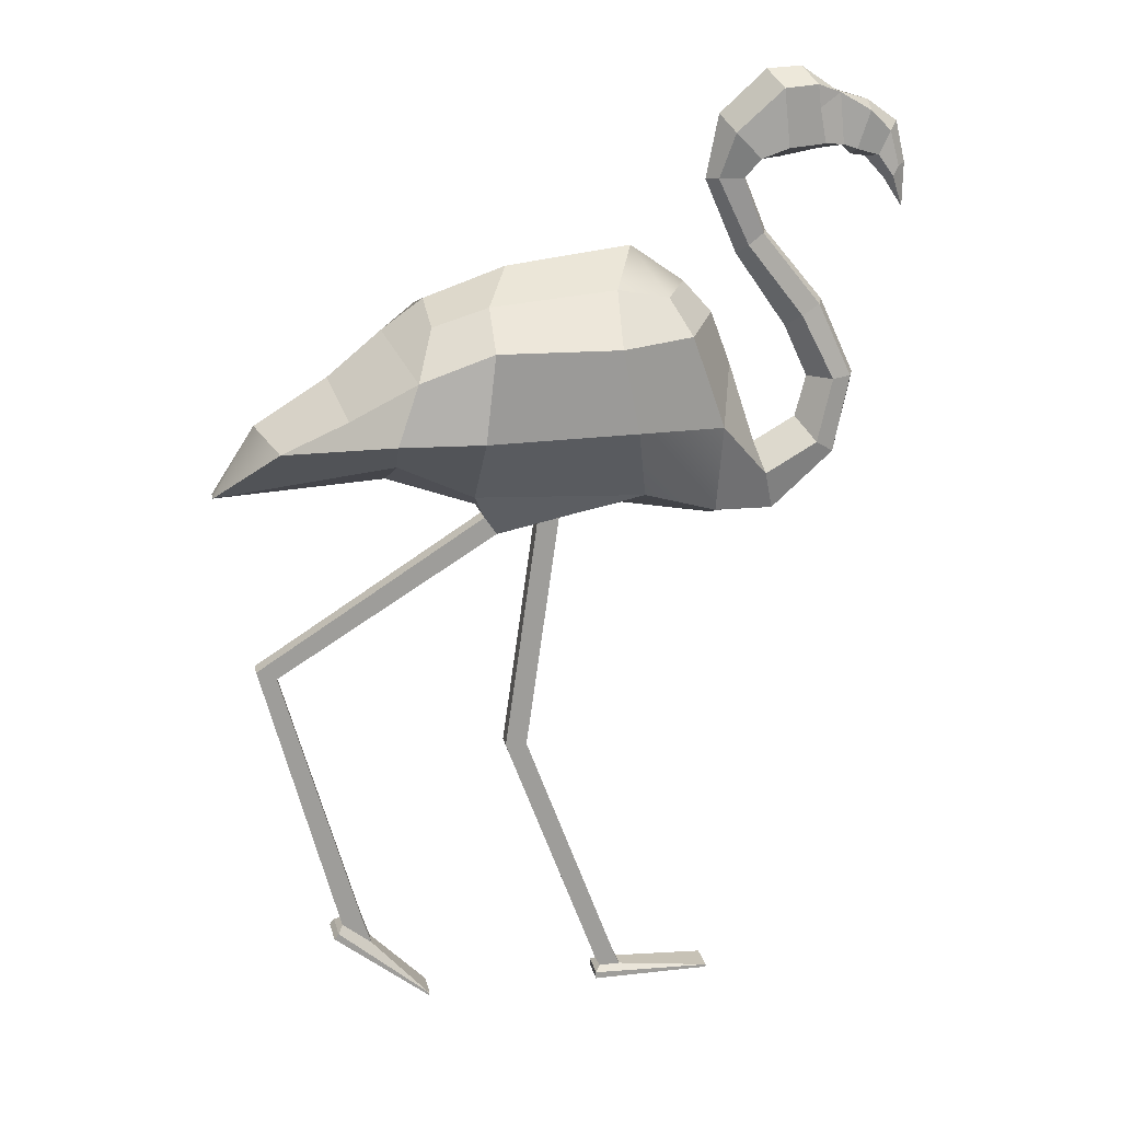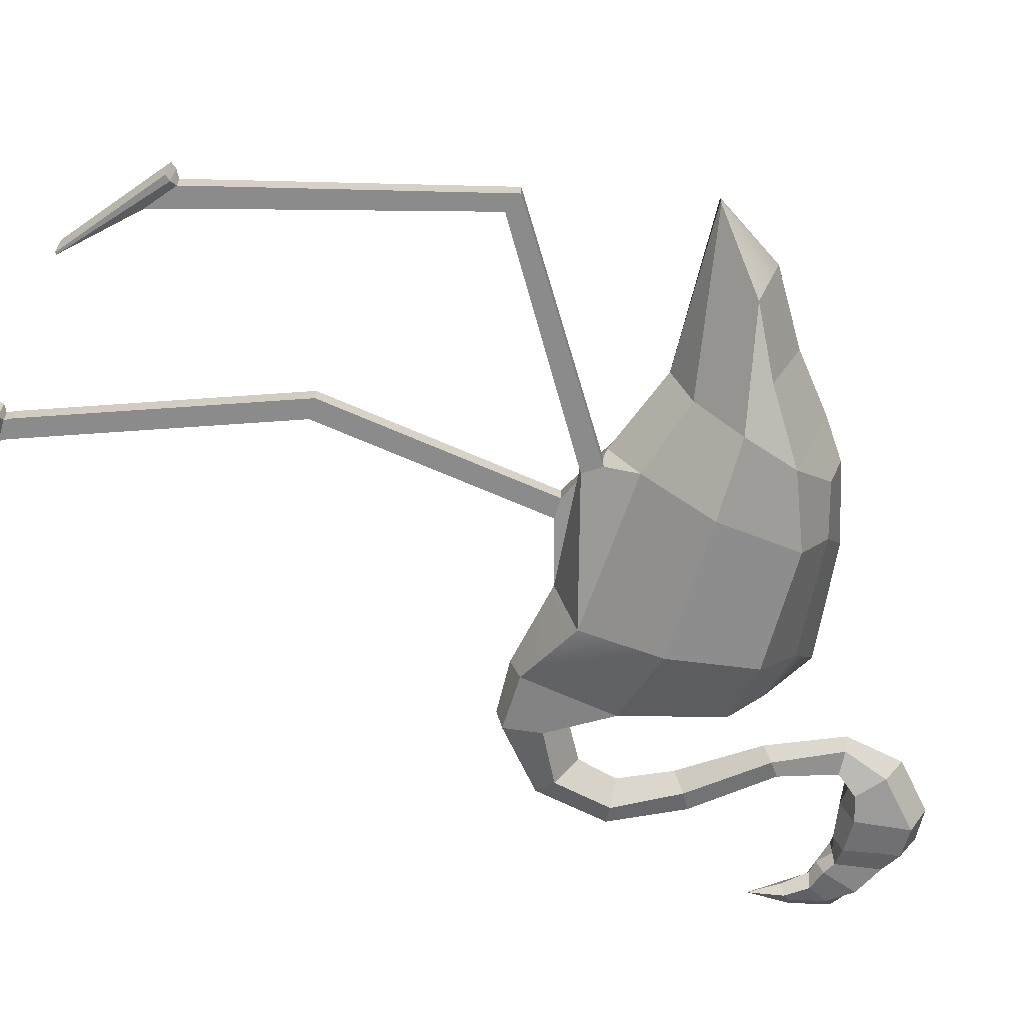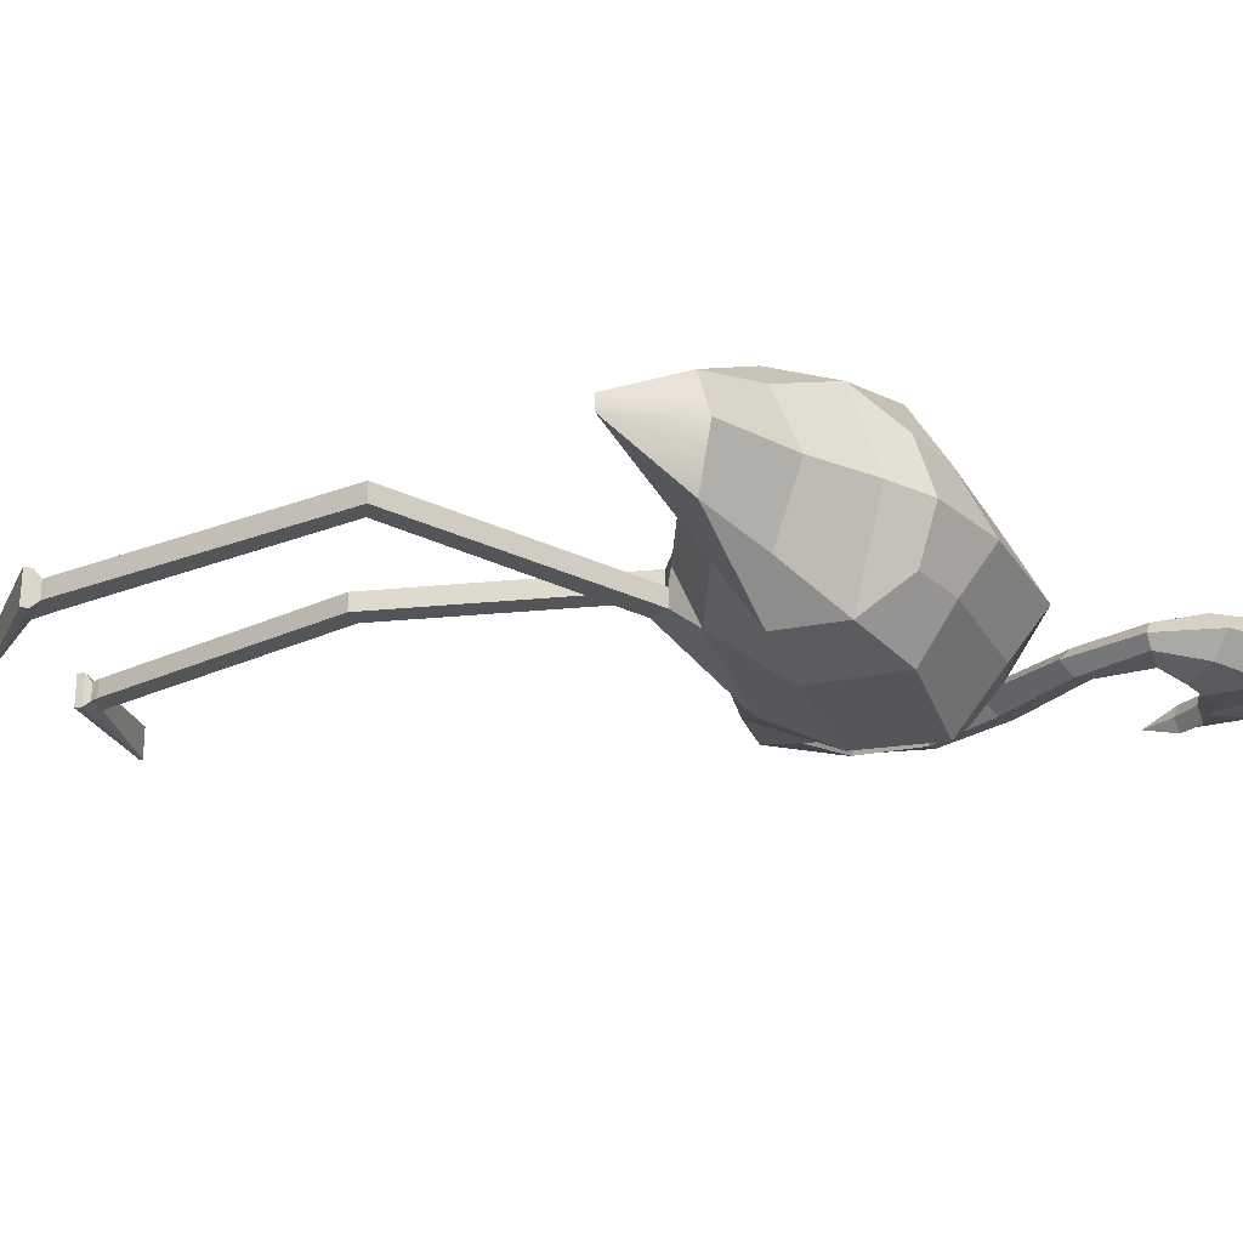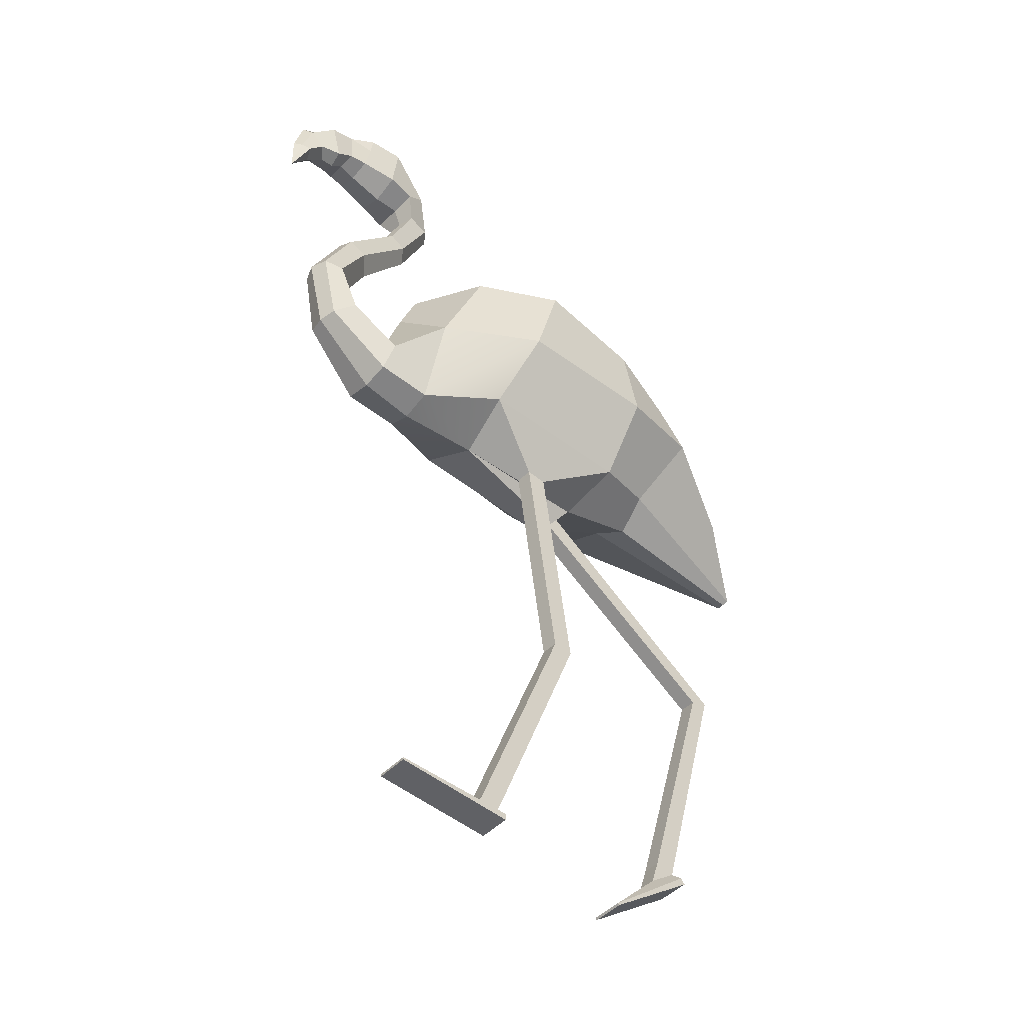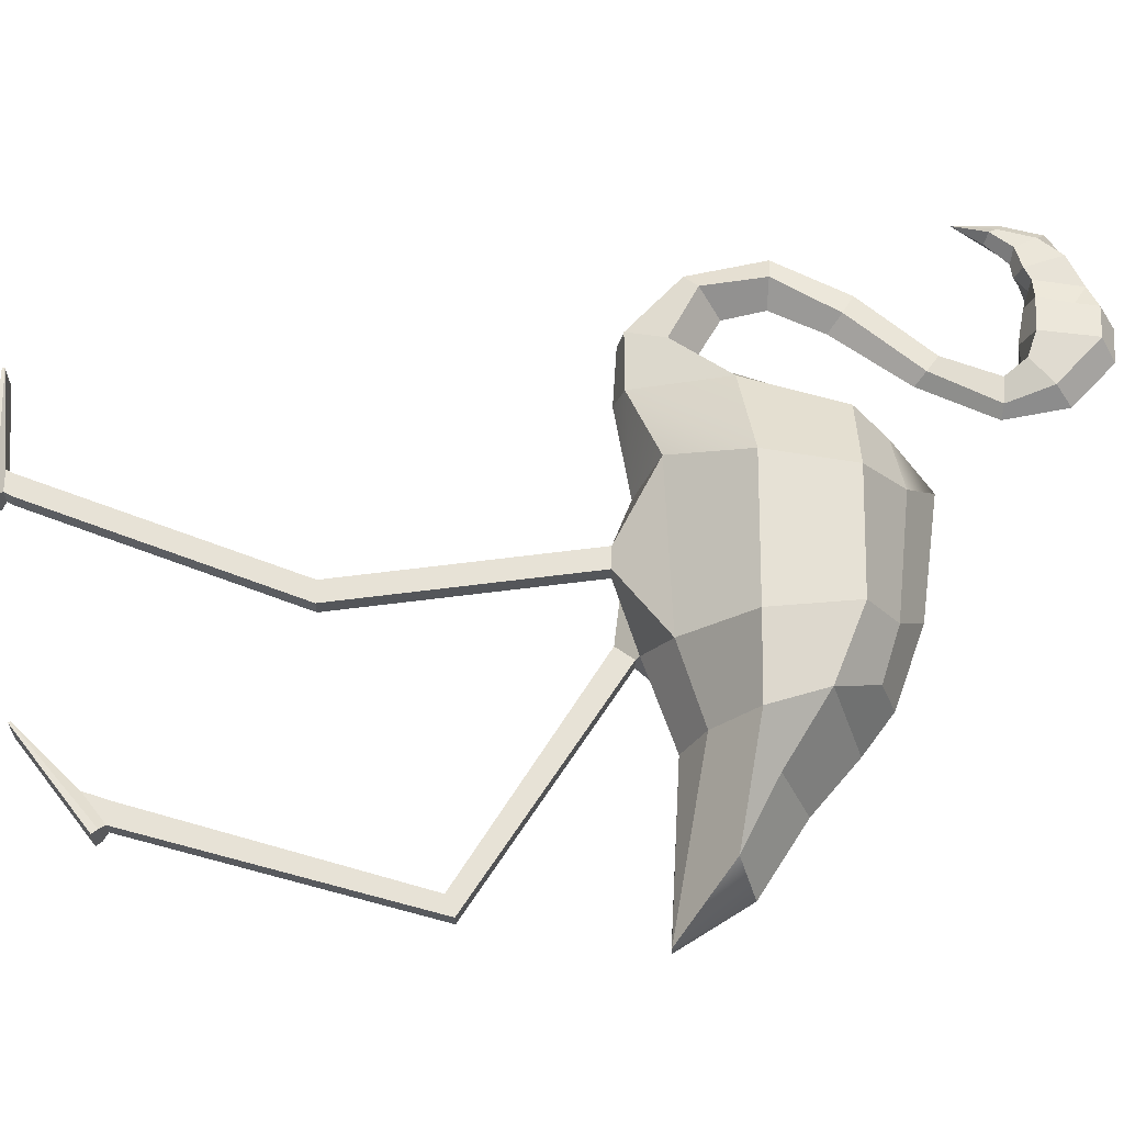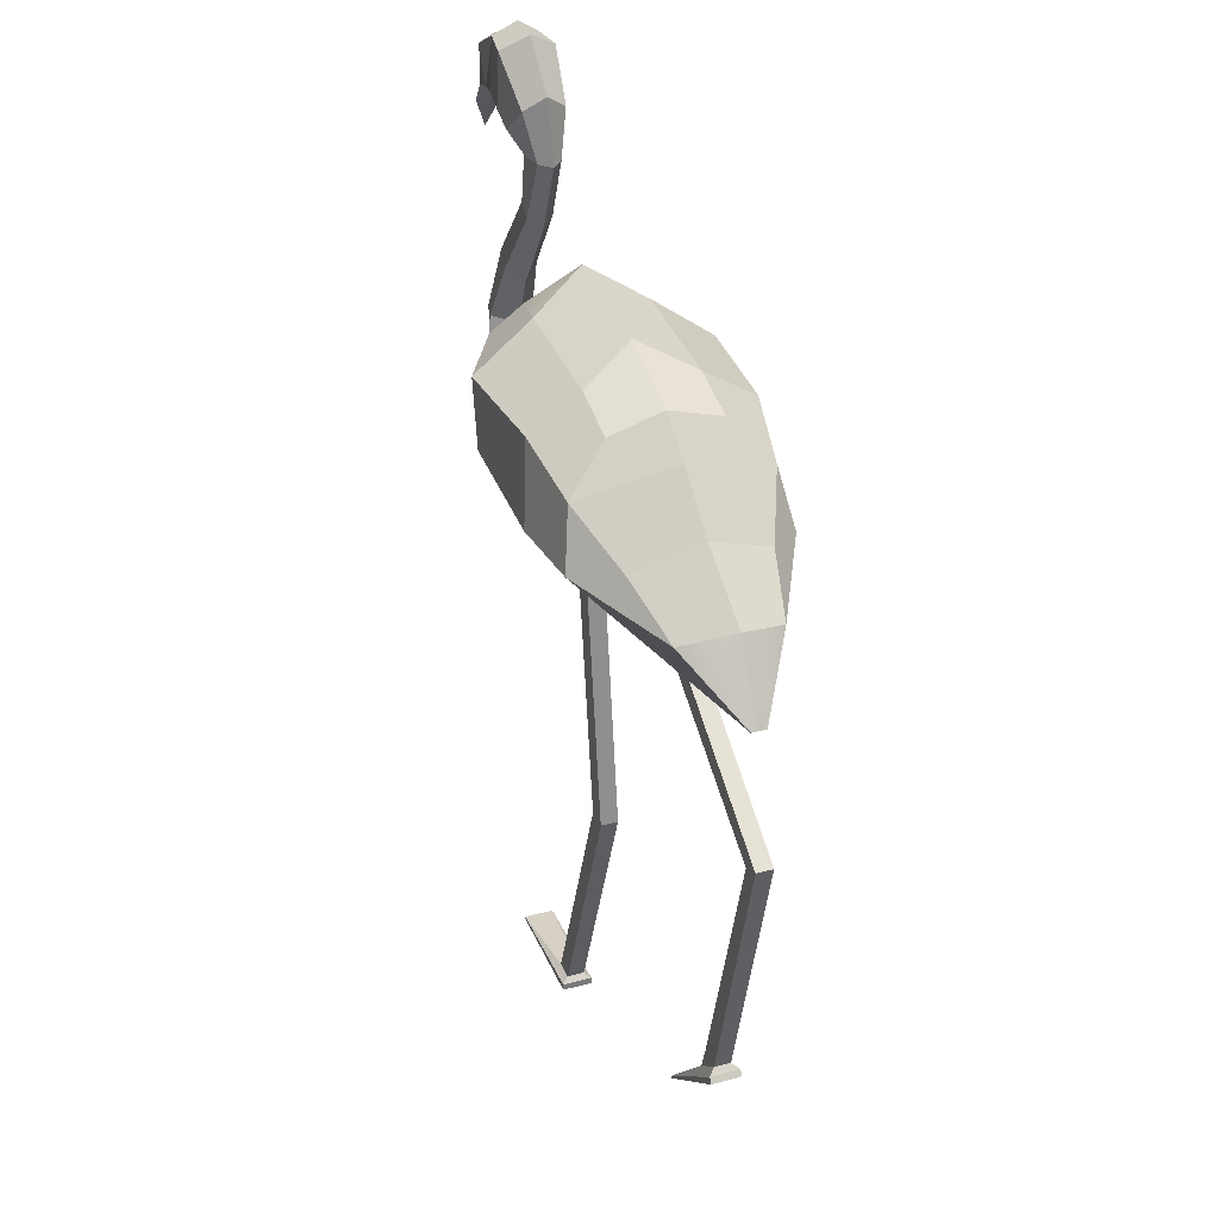
<metadata>
{"format":"obj","ext":"obj","renderer":"f3d","projection":"perspective","resolution":1024,"background":"white","views":[{"elev":19.8,"azim":168.2,"up":"+Y"},{"elev":-63.9,"azim":73.8,"up":"+Z"},{"elev":-24.1,"azim":107.7,"up":"+Z"},{"elev":-48.5,"azim":-42.2,"up":"+Y"},{"elev":63.6,"azim":90.7,"up":"+Z"},{"elev":32.7,"azim":69.6,"up":"+Y"}]}
</metadata>
<code>
v  36.03 2.518 7.601
v  56.03 10.27 15.38
v  60.37 29.3 26.94
v  36.3 25.87 14.84
v  97.94 12.53 15.38
v  97.16 29.3 28.57
v  115.8 19.37 9.796
v  117.4 29.3 26.59
v  95.46 5.907 0.6388
v  117.5 13.85 0.7413
v  159.2 12.12 2.553
v  143.5 25.05 12.98
v  159.2 12.12 0.7413
v  64.94 50.37 29.22
v  45.46 49.94 18.84
v  94.43 50.35 27.02
v  112 43.46 23.98
v  127.5 33.35 17.06
v  148.7 29.05 0.7413
v  130.8 40.09 0.7413
v  117.6 50.95 0.7413
v  107.4 58.18 0.7413
v  107.4 54.2 14.07
v  63 61.06 14.28
v  49.84 58.09 12.16
v  93.67 58.32 14.07
v  23.77 11.71 9.267
v  21.53 2.293 7.601
v  31.43 38.15 0.7413
v  24.73 17.7 0.7413
v  10.14 18.57 8.468
v  5.65 15.34 5.068
v  14.21 23.65 0.7413
v  6.17 34.14 6.269
v  1.173 34.32 5.068
v  11.52 33.91 0.7413
v  14.22 50.15 4.636
v  9.607 52.71 4.112
v  17.51 46.95 0.8357
v  28.31 68.01 3.835
v  24.28 70.78 3.577
v  30.48 65.53 0.6914
v  36.11 84.36 3.703
v  29.97 84.49 4.753
v  38.53 84 0.6501
v  32.37 95.53 5.826
v  26.68 89.46 7.601
v  35.39 99.37 0.9264
v  21.38 105.9 7.472
v  19.84 91.74 7.55
v  24 109.7 0.7413
v  14.94 100.9 6.588
v  14.79 103.7 6.505
v  12.33 103.3 6.134
v  12.07 100.8 6.149
v  15.43 110.1 0.7413
v  12.74 106.3 6.129
v  6.478 104 3.917
v  10.41 92.3 6.082
v  5.789 91.84 5.6
v  6.478 104 0.7413
v  -0.9813 99.69 5.054
v  1.963 90.44 4.549
v  -1.392 101.7 0.7413
v  -6.871 94.29 2.872
v  -3.699 88.76 3.998
v  -8.895 96.36 0.7413
v  -9.505 85.57 2.209
v  -7.614 83.46 3.892
v  -11.36 86.22 0.7413
v  -11.21 75.27 0.7413
v  -11.21 76.69 0.7413
v  58.6 4.188 -0.0523
v  73.64 -0.1227 3.717
v  73.64 -0.1227 8.02
v  79.03 -0.1227 8.02
v  36.02 0.0175 0.2811
v  56.79 68.77 0.7413
v  43.56 59.44 0.7413
v  87.36 65.05 0.7413
v  36.33 51.31 0.7413
v  21.53 0.801 0.7413
v  4.567 14.66 0.7413
v  -0.3084 34.31 0.7413
v  8.455 53.3 0.7413
v  23.27 71.08 0.7413
v  28.7 84.14 0.7413
v  26.68 89.46 0.7413
v  19.83 88.77 0.7413
v  10.37 90.41 0.7413
v  5.789 91.84 0.7413
v  2.4 88.72 0.7413
v  -1.183 88.14 0.7413
v  -6.331 82.59 0.7413
v  79.07 -0.1227 3.717
v  36.03 2.518 -6.119
v  36.3 25.87 -13.36
v  60.37 29.3 -25.45
v  56.03 10.36 -14.2
v  97.16 29.3 -27.09
v  97.94 12.41 -13.99
v  117.4 29.3 -25.11
v  115.8 19.37 -8.313
v  143.5 25.05 -11.5
v  159.2 12.12 -1.071
v  45.46 49.94 -17.35
v  64.94 50.37 -27.73
v  94.43 50.35 -25.53
v  112 43.46 -22.5
v  127.5 33.35 -15.58
v  107.4 54.2 -12.59
v  49.84 58.09 -10.68
v  63 61.06 -12.8
v  93.67 58.32 -12.59
v  21.53 2.293 -6.119
v  23.77 11.71 -7.784
v  5.505 15.32 -3.894
v  10.43 18.6 -6.368
v  1.389 34.41 -3.273
v  6.171 34.01 -4.484
v  9.728 52.63 -2.23
v  14.23 50.13 -3.083
v  24.33 70.73 -1.671
v  28.22 68.09 -2.468
v  29.97 84.49 -3.27
v  35.87 84.31 -2.038
v  26.68 89.46 -6.119
v  32.49 95.56 -4.436
v  19.84 91.74 -6.067
v  21.38 105.9 -5.99
v  14.94 100.9 -5.106
v  12.07 100.8 -4.667
v  12.33 103.3 -4.651
v  14.79 103.7 -5.023
v  12.74 106.3 -4.646
v  10.41 92.3 -4.6
v  5.789 91.84 -4.117
v  6.478 104 -2.434
v  1.963 90.44 -3.067
v  -0.9813 99.69 -3.571
v  -3.699 88.76 -2.516
v  -6.871 94.29 -1.389
v  -7.614 83.46 -2.41
v  -9.505 85.57 -0.7267
v  91.47 0.5832 -7.572
v  91.47 0.5832 -3.269
v  94.51 5.022 -7.572
v  146.4 -33.11 -7.572
v  146.4 -33.11 -3.269
v  151.3 -30.9 -3.269
v  94.54 5.062 -3.269
v  151.3 -30.92 -7.572
v  127.4 -101.2 -7.572
v  127.4 -101.2 -3.269
v  132.8 -101.2 -3.269
v  132.8 -101.2 -7.572
v  125.2 -108 -7.572
v  125.2 -108 -3.269
v  132.5 -102.1 -3.269
v  132.5 -102.2 -7.572
v  110.7 -123.5 -9.451
v  110.7 -123.5 -1.609
v  134.1 -103.4 -1.609
v  133.7 -103.6 -9.451
v  111 -124 -9.451
v  111 -124 -1.609
v  135.2 -104.7 -1.609
v  134.8 -105 -9.451
v  82.26 -61.15 3.717
v  82.26 -61.15 8.02
v  87.69 -61.15 3.717
v  87.64 -61.15 8.02
v  58.14 -126.2 3.717
v  58.14 -126.2 8.02
v  63.57 -126.2 3.717
v  63.52 -126.2 8.02
v  57.14 -128.1 3.717
v  57.14 -128.1 8.02
v  62.57 -128.1 3.717
v  62.53 -128.1 8.02
v  33.42 -130.4 2.048
v  33.41 -130.4 9.689
v  63.88 -129.3 2.048
v  63.85 -129.3 9.689
v  33.42 -131.1 2.048
v  33.41 -131.1 9.689
v  63.88 -131.1 2.048
v  63.85 -131.1 9.689
g Box001
f 1 2 3 4
f 3 2 5 6
f 6 5 7 8
f 9 10 7 5
f 8 7 11 12
f 10 13 11 7
f 4 3 14 15
f 3 6 16 14
f 6 8 17 16
f 8 12 18 17
f 12 19 20 18
f 21 22 23 17
f 15 14 24 25
f 14 16 26 24
f 16 17 23 26
f 1 4 27 28
f 4 29 30 27
f 28 27 31 32
f 30 33 31 27
f 32 31 34 35
f 33 36 34 31
f 35 34 37 38
f 36 39 37 34
f 38 37 40 41
f 37 39 42 40
f 41 40 43 44
f 40 42 45 43
f 44 43 46 47
f 45 48 46 43
f 47 46 49 50
f 48 51 49 46
f 52 53 54 55
f 49 51 56 57
f 54 57 58 55
f 59 55 58 60
f 57 56 61 58
f 60 58 62 63
f 58 61 64 62
f 63 62 65 66
f 64 67 65 62
f 66 65 68 69
f 65 67 70 68
f 71 69 68 72
f 68 70 72
f 73 74 75 2
f 5 2 75 76
f 52 55 59 50
f 52 50 49 53
f 53 49 57 54
f 73 2 1 77
f 19 12 11 13
f 25 24 78 79
f 24 26 80 78
f 26 23 22 80
f 21 17 18 20
f 29 4 15 81
f 81 15 25 79
f 1 28 82 77
f 82 28 32 83
f 32 35 84 83
f 35 38 85 84
f 38 41 86 85
f 41 44 87 86
f 44 47 88 87
f 47 50 89 88
f 50 59 90 89
f 90 59 60 91
f 91 60 63 92
f 63 66 93 92
f 66 69 94 93
f 94 69 71
f 95 74 73 9
f 76 95 9 5
f 96 97 98 99
f 98 100 101 99
f 100 102 103 101
f 9 101 103 10
f 102 104 105 103
f 10 103 105 13
f 97 106 107 98
f 98 107 108 100
f 100 108 109 102
f 102 109 110 104
f 104 110 20 19
f 21 109 111 22
f 106 112 113 107
f 107 113 114 108
f 108 114 111 109
f 96 115 116 97
f 97 116 30 29
f 115 117 118 116
f 30 116 118 33
f 117 119 120 118
f 33 118 120 36
f 119 121 122 120
f 36 120 122 39
f 121 123 124 122
f 122 124 42 39
f 123 125 126 124
f 124 126 45 42
f 125 127 128 126
f 45 126 128 48
f 127 129 130 128
f 48 128 130 51
f 131 132 133 134
f 130 135 56 51
f 136 137 138 132
f 138 135 133 132
f 135 138 61 56
f 137 139 140 138
f 138 140 64 61
f 139 141 142 140
f 64 140 142 67
f 141 143 144 142
f 142 144 70 67
f 71 72 144 143
f 144 72 70
f 134 133 135 130
f 136 132 131 129
f 130 129 131 134
f 73 77 96 99
f 19 13 105 104
f 112 79 78 113
f 113 78 80 114
f 114 80 22 111
f 21 20 110 109
f 29 81 106 97
f 81 79 112 106
f 96 77 82 115
f 82 83 117 115
f 117 83 84 119
f 119 84 85 121
f 121 85 86 123
f 123 86 87 125
f 125 87 88 127
f 127 88 89 129
f 129 89 90 136
f 90 91 137 136
f 91 92 139 137
f 139 92 93 141
f 141 93 94 143
f 94 71 143
f 99 145 146 73
f 99 101 147 145
f 145 148 149 146
f 146 149 150 151
f 151 150 152 147
f 147 152 148 145
f 148 153 154 149
f 149 154 155 150
f 150 155 156 152
f 152 156 153 148
f 153 157 158 154
f 154 158 159 155
f 155 159 160 156
f 156 160 157 153
f 157 161 162 158
f 158 162 163 159
f 159 163 164 160
f 160 164 161 157
f 161 165 166 162
f 162 166 167 163
f 163 167 168 164
f 164 168 165 161
f 167 166 165 168
f 151 9 73 146
f 9 151 147 101
f 75 74 169 170
f 74 95 171 169
f 95 76 172 171
f 76 75 170 172
f 170 169 173 174
f 169 171 175 173
f 171 172 176 175
f 172 170 174 176
f 174 173 177 178
f 173 175 179 177
f 175 176 180 179
f 176 174 178 180
f 178 177 181 182
f 177 179 183 181
f 179 180 184 183
f 180 178 182 184
f 182 181 185 186
f 181 183 187 185
f 183 184 188 187
f 184 182 186 188
f 187 188 186 185

</code>
